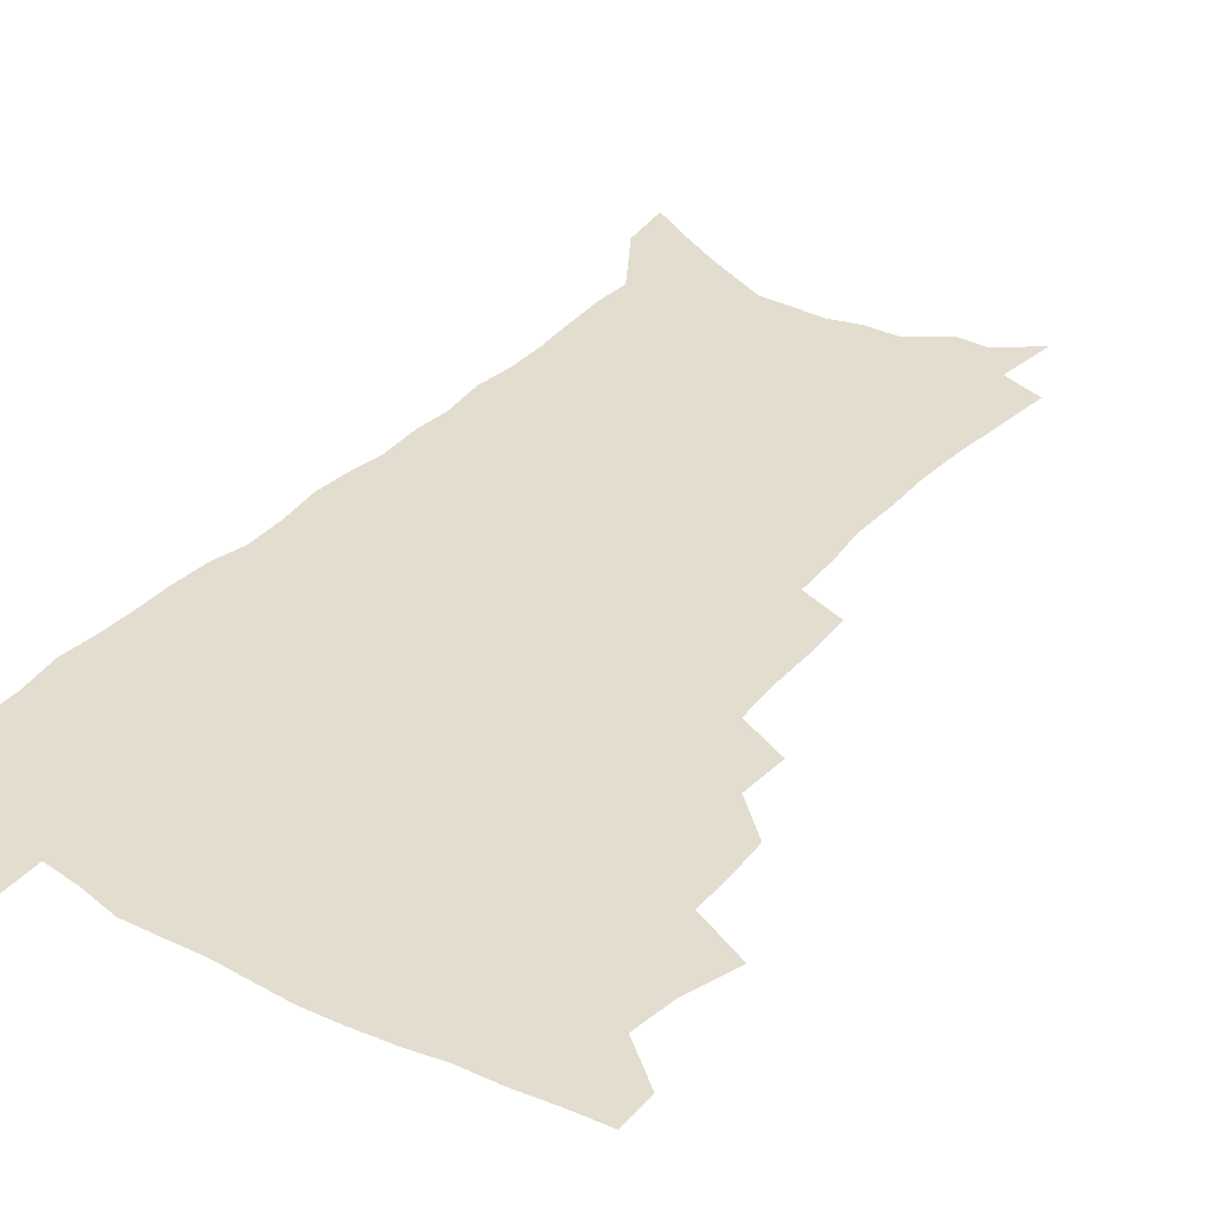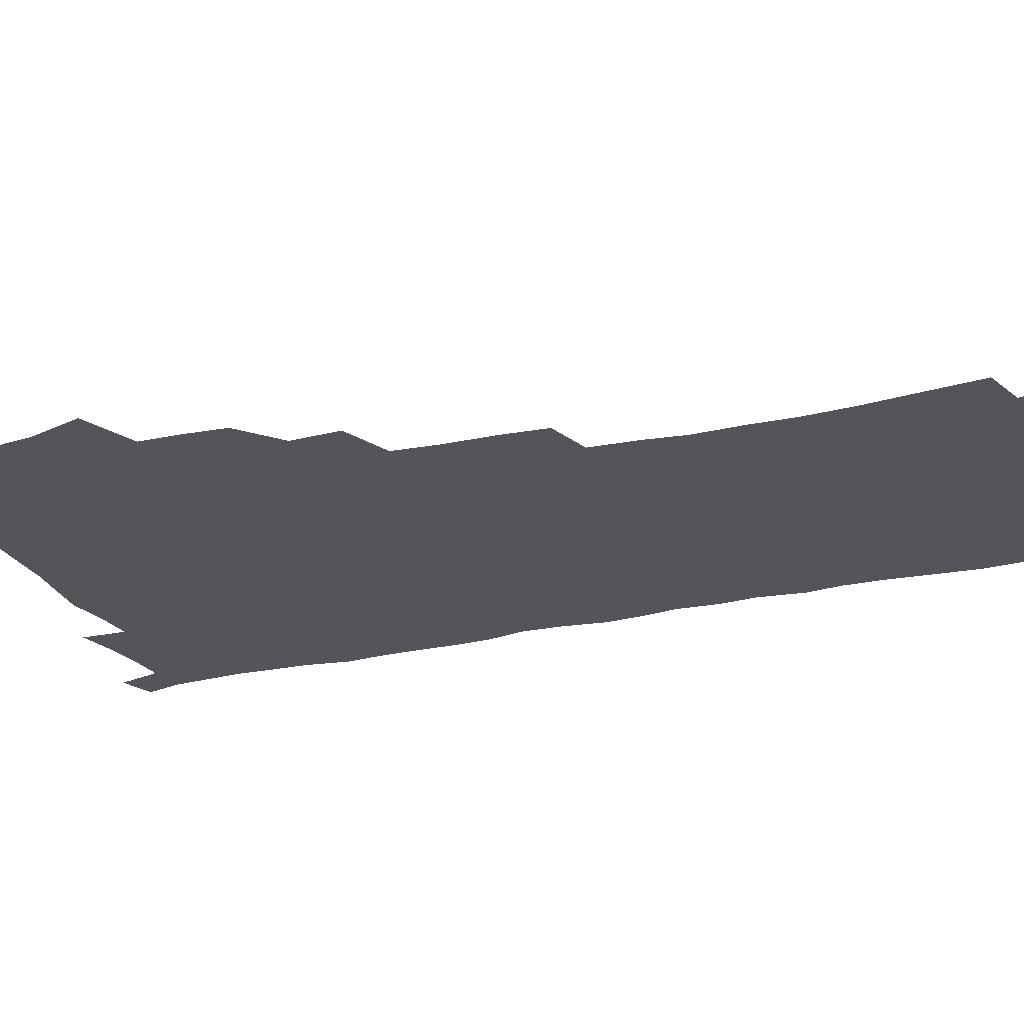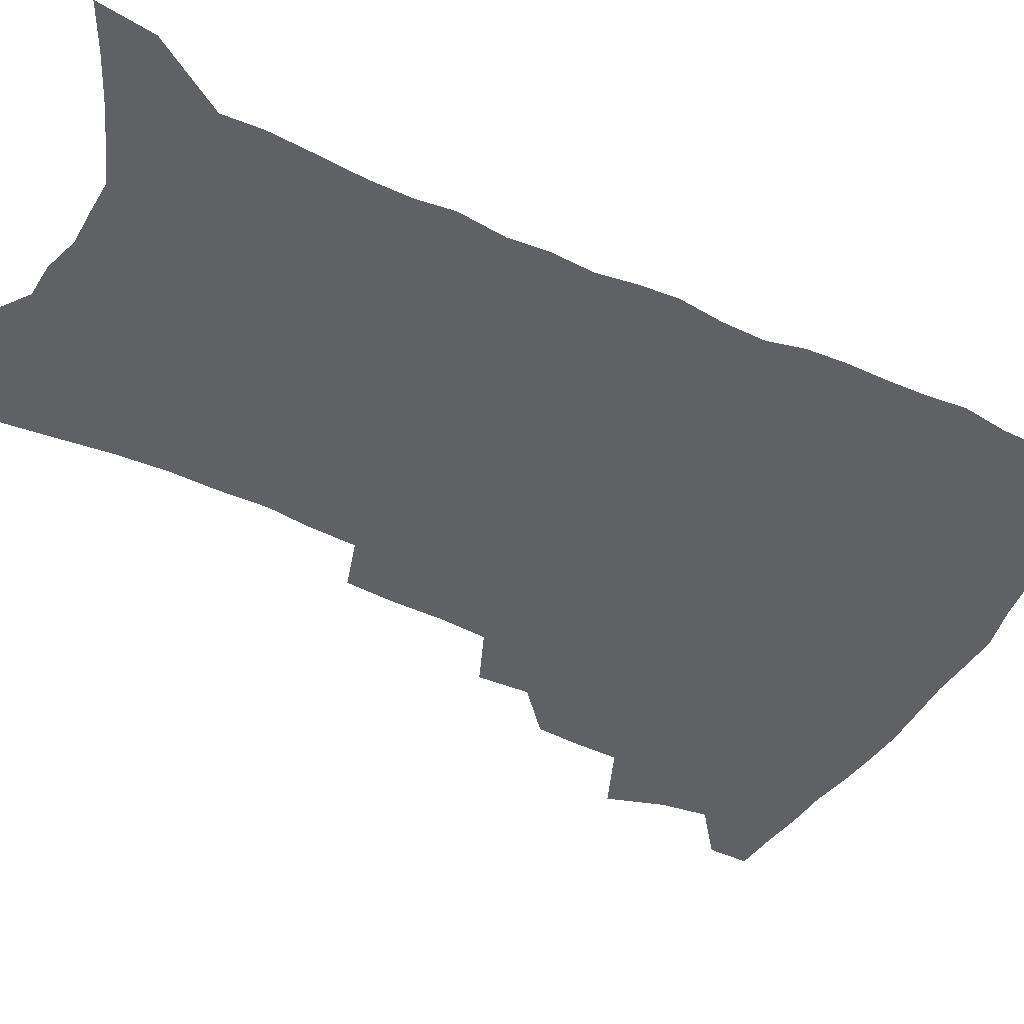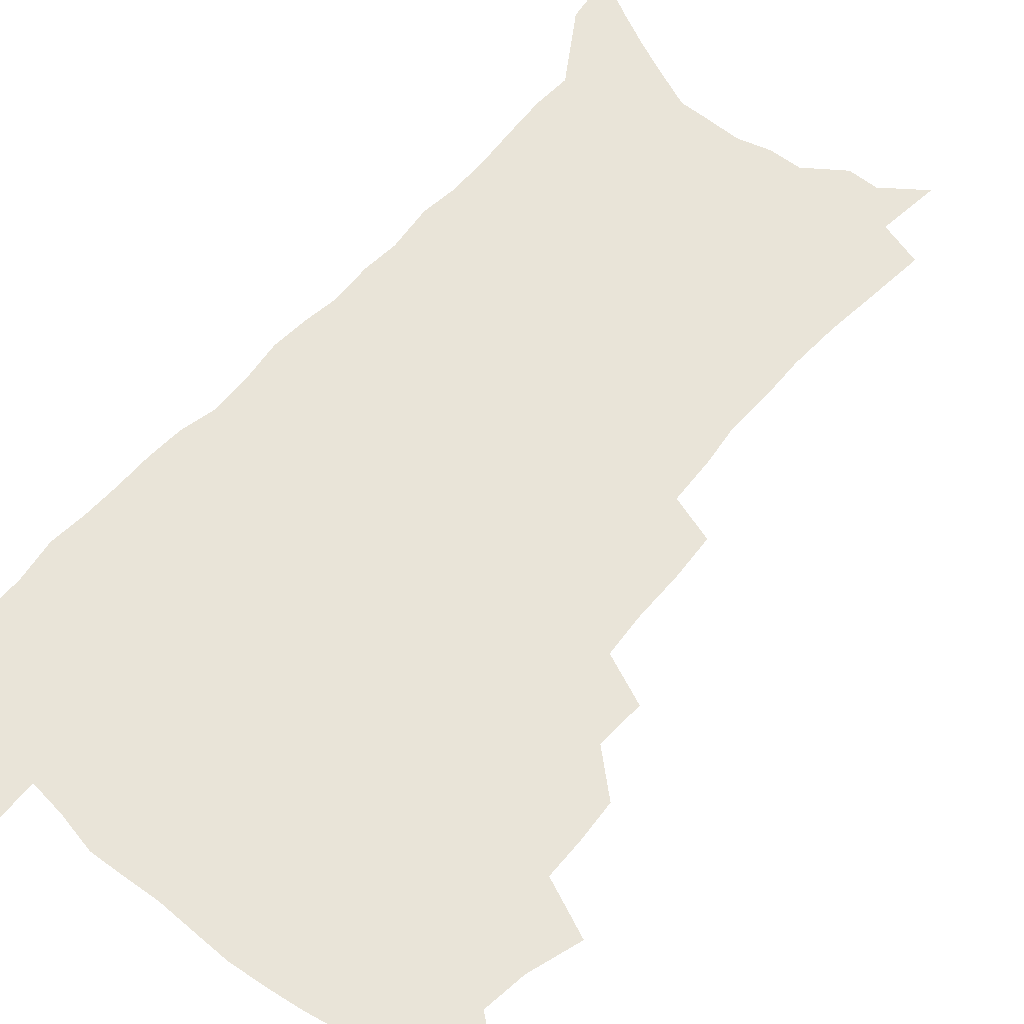
<metadata>
{"format":"obj","ext":"obj","renderer":"f3d","projection":"perspective","resolution":1024,"background":"white","views":[{"elev":35.5,"azim":-144.3,"up":"+Z"},{"elev":-24.0,"azim":-69.6,"up":"+Z"},{"elev":-46.1,"azim":61.9,"up":"+Z"},{"elev":60.6,"azim":-139.9,"up":"+Z"}]}
</metadata>
<code>
v 483.4 501.9 0
v 483.3 516.7 0
v 491 451.3 0
v 497.8 471.7 0
v 500.3 488.7 0
v 500.2 503.6 0
v 498.3 518.3 0
v 513.9 409.9 0
v 513 425.7 0
v 512.8 441.9 0
v 515.8 460 0
v 516.1 475.3 0
v 517.2 490.8 0
v 515.7 505.1 0
v 512.9 520.6 0
v 528.2 377.1 0
v 529.3 396.1 0
v 530.8 414.4 0
v 531.7 431.5 0
v 530.5 446.3 0
v 531.3 461.9 0
v 531.7 477.1 0
v 532.4 492.2 0
v 530.3 506.8 0
v 528.1 521.8 0
v 549.6 314 0
v 548.6 331.8 0
v 548.7 351.3 0
v 547.6 368.8 0
v 546.7 385.5 0
v 549 405 0
v 546.6 418.5 0
v 549.9 437.3 0
v 549.4 451.2 0
v 548.1 465 0
v 548 479.4 0
v 547.4 493.4 0
v 545.5 507.7 0
v 542.3 524.6 0
v 563.1 176 0
v 565.5 197.4 0
v 568.1 219.2 0
v 569.3 238.4 0
v 569.1 255.2 0
v 569.8 274.4 0
v 568 289.9 0
v 567.3 308.4 0
v 565.8 325.2 0
v 565 342.3 0
v 563.8 358.5 0
v 563.4 375.6 0
v 562.9 391.7 0
v 563.4 408.3 0
v 562.7 422.9 0
v 563.5 438.3 0
v 563.9 453.2 0
v 563.7 467.3 0
v 562.9 481 0
v 561.6 494.9 0
v 559.7 509.6 0
v 556.8 526.5 0
v 576.7 147.2 0
v 579.8 171.1 0
v 577.6 184.6 0
v 583 212.9 0
v 583.6 231.1 0
v 583.9 248.8 0
v 583.6 265.9 0
v 582.5 281.5 0
v 582.2 299.8 0
v 581.5 317.2 0
v 580.7 333.8 0
v 579.1 348.3 0
v 578.4 364.3 0
v 577.7 380 0
v 577.4 395.6 0
v 578.1 411.8 0
v 578.5 426.8 0
v 578.2 440.7 0
v 578.3 455 0
v 577.6 468.6 0
v 576.7 482.1 0
v 575.9 495.8 0
v 574.5 509.9 0
v 571.3 527.9 0
v 592.7 159.1 0
v 593.4 177.9 0
v 593.9 197.6 0
v 597.6 222.9 0
v 597.4 239.6 0
v 597.3 256.9 0
v 596.6 273 0
v 595 287.1 0
v 594.8 304.9 0
v 593.9 320.6 0
v 593.3 337.2 0
v 592.8 353.3 0
v 591.9 368 0
v 591.9 384.5 0
v 591.8 399.7 0
v 591.8 414 0
v 592.6 429.5 0
v 591.6 442 0
v 592 456.2 0
v 592.2 469.7 0
v 590.6 483.2 0
v 589.8 496.8 0
v 588.6 510.9 0
v 586.3 527.7 0
v 604.7 159.3 0
v 609.1 191.1 0
v 610.1 211.6 0
v 609.8 227.8 0
v 608.6 240.8 0
v 609.2 260.9 0
v 608.5 276.8 0
v 608 293.8 0
v 607.2 309.2 0
v 606.4 324.3 0
v 605.9 340.2 0
v 605.6 356.2 0
v 604.7 369.8 0
v 604.6 385 0
v 604.4 399.5 0
v 605 415.7 0
v 605 429.8 0
v 604.7 442.8 0
v 605.2 457 0
v 605.3 470.3 0
v 604.6 483.7 0
v 603.4 497.8 0
v 602.8 511.7 0
v 601.2 527.4 0
v 619.6 170 0
v 621.6 195.9 0
v 621.8 214.1 0
v 621.8 231.6 0
v 621.5 248 0
v 620.9 263.2 0
v 620.3 279.1 0
v 619.7 295 0
v 618.9 309.9 0
v 619 329 0
v 618.4 343 0
v 618 358.2 0
v 617.2 371.2 0
v 617.6 387.3 0
v 617.7 402.3 0
v 617.8 416.8 0
v 617.8 430.1 0
v 617.9 443.8 0
v 618.6 458 0
v 618.4 470.8 0
v 618.6 484 0
v 618.7 497.2 0
v 617.7 511.3 0
v 615.5 528.4 0
v 632.4 170.5 0
v 633.5 196.1 0
v 633.6 215.9 0
v 633.5 234.1 0
v 633.1 249.4 0
v 632.7 265.9 0
v 632.1 281.8 0
v 631.6 297.8 0
v 631.2 313.2 0
v 631 327.8 0
v 630.5 343.5 0
v 630.2 358.8 0
v 630.2 374.6 0
v 630.1 387.9 0
v 630.2 402.8 0
v 630.4 417.5 0
v 630.5 430.4 0
v 630.7 444 0
v 631.3 457.6 0
v 631.6 470.6 0
v 632 483.8 0
v 632.4 497 0
v 631.6 511.4 0
v 629.7 529.3 0
v 645.5 174.2 0
v 645.6 196 0
v 645.3 216.6 0
v 645 234.2 0
v 644.8 249.1 0
v 644.3 266.2 0
v 644 280.5 0
v 643.4 297 0
v 642.8 315.7 0
v 642.9 328.1 0
v 642.7 342.1 0
v 642.4 358.4 0
v 642.4 373.6 0
v 642.4 388.8 0
v 642.7 402.7 0
v 643.1 416.2 0
v 643.2 430.7 0
v 643.3 444.7 0
v 644.3 457.1 0
v 644.7 470.1 0
v 645.2 483.6 0
v 645.7 496.8 0
v 645.8 510.7 0
v 645.5 526.1 0
v 658.3 174.1 0
v 657.8 195.4 0
v 657.3 214.2 0
v 656.7 232.6 0
v 657.1 246 0
v 656 265.4 0
v 655.6 281.3 0
v 655.2 297.3 0
v 654.8 313.2 0
v 654.7 328.1 0
v 654.7 342.1 0
v 654.5 358.9 0
v 654.6 372.9 0
v 655.6 385.8 0
v 655.2 401.5 0
v 655.8 415 0
v 656.2 429.2 0
v 657.3 442.2 0
v 657.2 456.6 0
v 657.8 469.8 0
v 658.4 482.9 0
v 658.9 496.4 0
v 659.7 509.8 0
v 660.1 524.3 0
v 659.8 541.8 0
v 671 174.4 0
v 670.3 193.1 0
v 669.4 212.5 0
v 668.8 229.8 0
v 668.8 245.4 0
v 668.4 262 0
v 667.5 279.7 0
v 667.6 294.6 0
v 666.6 312.2 0
v 666.8 326.4 0
v 666.6 341.9 0
v 667.4 355.5 0
v 667.2 370.7 0
v 667.9 384.4 0
v 669.3 397.5 0
v 668.9 412.7 0
v 669.3 427.3 0
v 670.2 440.8 0
v 669.8 456.2 0
v 670.9 468.8 0
v 671.7 482.2 0
v 672.5 495.5 0
v 673.3 509 0
v 674.2 523.2 0
v 675.3 537.9 0
v 685 168.5 0
v 683.6 188.4 0
v 682.4 207.9 0
v 681.5 225.8 0
v 681.6 241.4 0
v 680.8 258.6 0
v 680.6 274.5 0
v 680.4 290.5 0
v 680.1 306.5 0
v 679.1 323.6 0
v 680 337.4 0
v 680.7 351.5 0
v 681 366.1 0
v 681 381.4 0
v 682.6 394.5 0
v 680.9 412.6 0
v 683.5 424.4 0
v 683.9 438.6 0
v 684.3 452.9 0
v 684.8 466.8 0
v 685.5 480.5 0
v 686.1 494.4 0
v 686.9 508 0
v 688.3 521.6 0
v 690 535.3 0
v 699.4 162.2 0
v 697.7 182 0
v 696 202.1 0
v 695.9 218.4 0
v 695.4 235.1 0
v 694.6 252.3 0
v 693.5 269.9 0
v 694.1 284.7 0
v 693.9 300.7 0
v 693.2 317.2 0
v 694.1 331.6 0
v 695.7 345.2 0
v 694.1 362.6 0
v 694.5 377.2 0
v 697.3 389.8 0
v 696.3 406.6 0
v 696.9 421.2 0
v 698.9 434.6 0
v 697.9 450.5 0
v 698.8 464.5 0
v 699.4 478.6 0
v 700.6 492.3 0
v 700.8 506.5 0
v 702.6 520.1 0
v 703.8 533.8 0
v 709 550.8 0
v 714.4 154.8 0
v 711.2 177.6 0
v 711 194.1 0
v 712 208.8 0
v 711 226 0
v 709.9 243.6 0
v 710 259.5 0
v 711.8 273.2 0
v 710 291.4 0
v 711.5 305.8 0
v 710.8 322.3 0
v 712.9 335.9 0
v 714.2 350.7 0
v 712.4 368.2 0
v 712.2 384.2 0
v 715.4 397.5 0
v 716.5 412.4 0
v 716.5 428 0
v 717.1 443.2 0
v 718.6 457.6 0
v 716.3 474.5 0
v 716.2 489.4 0
v 715.9 504.4 0
v 717.2 518.2 0
v 718.5 532.1 0
v 722.6 545.6 0
v 730.4 146.2 0
v 727.8 167.3 0
f 5 6 1
f 1 6 2
f 6 7 2
f 10 11 3
f 3 11 4
f 11 12 4
f 4 12 5
f 12 13 5
f 5 13 6
f 13 14 6
f 6 14 7
f 14 15 7
f 17 18 8
f 8 18 9
f 18 19 9
f 9 19 10
f 19 20 10
f 10 20 11
f 20 21 11
f 11 21 12
f 21 22 12
f 12 22 13
f 22 23 13
f 13 23 14
f 23 24 14
f 14 24 15
f 24 25 15
f 29 30 16
f 16 30 17
f 30 31 17
f 17 31 18
f 31 32 18
f 18 32 19
f 32 33 19
f 19 33 20
f 33 34 20
f 20 34 21
f 34 35 21
f 21 35 22
f 35 36 22
f 22 36 23
f 36 37 23
f 23 37 24
f 37 38 24
f 24 38 25
f 38 39 25
f 47 48 26
f 26 48 27
f 48 49 27
f 27 49 28
f 49 50 28
f 28 50 29
f 50 51 29
f 29 51 30
f 51 52 30
f 30 52 31
f 52 53 31
f 31 53 32
f 53 54 32
f 32 54 33
f 54 55 33
f 33 55 34
f 55 56 34
f 34 56 35
f 56 57 35
f 35 57 36
f 57 58 36
f 36 58 37
f 58 59 37
f 37 59 38
f 59 60 38
f 38 60 39
f 60 61 39
f 63 64 40
f 40 64 41
f 64 65 41
f 41 65 42
f 65 66 42
f 42 66 43
f 66 67 43
f 43 67 44
f 67 68 44
f 44 68 45
f 68 69 45
f 45 69 46
f 69 70 46
f 46 70 47
f 70 71 47
f 47 71 48
f 71 72 48
f 48 72 49
f 72 73 49
f 49 73 50
f 73 74 50
f 50 74 51
f 74 75 51
f 51 75 52
f 75 76 52
f 52 76 53
f 76 77 53
f 53 77 54
f 77 78 54
f 54 78 55
f 78 79 55
f 55 79 56
f 79 80 56
f 56 80 57
f 80 81 57
f 57 81 58
f 81 82 58
f 58 82 59
f 82 83 59
f 59 83 60
f 83 84 60
f 60 84 61
f 84 85 61
f 62 86 63
f 86 87 63
f 63 87 64
f 87 88 64
f 64 88 65
f 88 89 65
f 65 89 66
f 89 90 66
f 66 90 67
f 90 91 67
f 67 91 68
f 91 92 68
f 68 92 69
f 92 93 69
f 69 93 70
f 93 94 70
f 70 94 71
f 94 95 71
f 71 95 72
f 95 96 72
f 72 96 73
f 96 97 73
f 73 97 74
f 97 98 74
f 74 98 75
f 98 99 75
f 75 99 76
f 99 100 76
f 76 100 77
f 100 101 77
f 77 101 78
f 101 102 78
f 78 102 79
f 102 103 79
f 79 103 80
f 103 104 80
f 80 104 81
f 104 105 81
f 81 105 82
f 105 106 82
f 82 106 83
f 106 107 83
f 83 107 84
f 107 108 84
f 84 108 85
f 108 109 85
f 86 110 87
f 110 111 87
f 87 111 88
f 111 112 88
f 88 112 89
f 112 113 89
f 89 113 90
f 113 114 90
f 90 114 91
f 114 115 91
f 91 115 92
f 115 116 92
f 92 116 93
f 116 117 93
f 93 117 94
f 117 118 94
f 94 118 95
f 118 119 95
f 95 119 96
f 119 120 96
f 96 120 97
f 120 121 97
f 97 121 98
f 121 122 98
f 98 122 99
f 122 123 99
f 99 123 100
f 123 124 100
f 100 124 101
f 124 125 101
f 101 125 102
f 125 126 102
f 102 126 103
f 126 127 103
f 103 127 104
f 127 128 104
f 104 128 105
f 128 129 105
f 105 129 106
f 129 130 106
f 106 130 107
f 130 131 107
f 107 131 108
f 131 132 108
f 108 132 109
f 132 133 109
f 110 134 111
f 134 135 111
f 111 135 112
f 135 136 112
f 112 136 113
f 136 137 113
f 113 137 114
f 137 138 114
f 114 138 115
f 138 139 115
f 115 139 116
f 139 140 116
f 116 140 117
f 140 141 117
f 117 141 118
f 141 142 118
f 118 142 119
f 142 143 119
f 119 143 120
f 143 144 120
f 120 144 121
f 144 145 121
f 121 145 122
f 145 146 122
f 122 146 123
f 146 147 123
f 123 147 124
f 147 148 124
f 124 148 125
f 148 149 125
f 125 149 126
f 149 150 126
f 126 150 127
f 150 151 127
f 127 151 128
f 151 152 128
f 128 152 129
f 152 153 129
f 129 153 130
f 153 154 130
f 130 154 131
f 154 155 131
f 131 155 132
f 155 156 132
f 132 156 133
f 156 157 133
f 134 158 135
f 158 159 135
f 135 159 136
f 159 160 136
f 136 160 137
f 160 161 137
f 137 161 138
f 161 162 138
f 138 162 139
f 162 163 139
f 139 163 140
f 163 164 140
f 140 164 141
f 164 165 141
f 141 165 142
f 165 166 142
f 142 166 143
f 166 167 143
f 143 167 144
f 167 168 144
f 144 168 145
f 168 169 145
f 145 169 146
f 169 170 146
f 146 170 147
f 170 171 147
f 147 171 148
f 171 172 148
f 148 172 149
f 172 173 149
f 149 173 150
f 173 174 150
f 150 174 151
f 174 175 151
f 151 175 152
f 175 176 152
f 152 176 153
f 176 177 153
f 153 177 154
f 177 178 154
f 154 178 155
f 178 179 155
f 155 179 156
f 179 180 156
f 156 180 157
f 180 181 157
f 158 182 159
f 182 183 159
f 159 183 160
f 183 184 160
f 160 184 161
f 184 185 161
f 161 185 162
f 185 186 162
f 162 186 163
f 186 187 163
f 163 187 164
f 187 188 164
f 164 188 165
f 188 189 165
f 165 189 166
f 189 190 166
f 166 190 167
f 190 191 167
f 167 191 168
f 191 192 168
f 168 192 169
f 192 193 169
f 169 193 170
f 193 194 170
f 170 194 171
f 194 195 171
f 171 195 172
f 195 196 172
f 172 196 173
f 196 197 173
f 173 197 174
f 197 198 174
f 174 198 175
f 198 199 175
f 175 199 176
f 199 200 176
f 176 200 177
f 200 201 177
f 177 201 178
f 201 202 178
f 178 202 179
f 202 203 179
f 179 203 180
f 203 204 180
f 180 204 181
f 204 205 181
f 182 206 183
f 206 207 183
f 183 207 184
f 207 208 184
f 184 208 185
f 208 209 185
f 185 209 186
f 209 210 186
f 186 210 187
f 210 211 187
f 187 211 188
f 211 212 188
f 188 212 189
f 212 213 189
f 189 213 190
f 213 214 190
f 190 214 191
f 214 215 191
f 191 215 192
f 215 216 192
f 192 216 193
f 216 217 193
f 193 217 194
f 217 218 194
f 194 218 195
f 218 219 195
f 195 219 196
f 219 220 196
f 196 220 197
f 220 221 197
f 197 221 198
f 221 222 198
f 198 222 199
f 222 223 199
f 199 223 200
f 223 224 200
f 200 224 201
f 224 225 201
f 201 225 202
f 225 226 202
f 202 226 203
f 226 227 203
f 203 227 204
f 227 228 204
f 204 228 205
f 228 229 205
f 206 231 207
f 231 232 207
f 207 232 208
f 232 233 208
f 208 233 209
f 233 234 209
f 209 234 210
f 234 235 210
f 210 235 211
f 235 236 211
f 211 236 212
f 236 237 212
f 212 237 213
f 237 238 213
f 213 238 214
f 238 239 214
f 214 239 215
f 239 240 215
f 215 240 216
f 240 241 216
f 216 241 217
f 241 242 217
f 217 242 218
f 242 243 218
f 218 243 219
f 243 244 219
f 219 244 220
f 244 245 220
f 220 245 221
f 245 246 221
f 221 246 222
f 246 247 222
f 222 247 223
f 247 248 223
f 223 248 224
f 248 249 224
f 224 249 225
f 249 250 225
f 225 250 226
f 250 251 226
f 226 251 227
f 251 252 227
f 227 252 228
f 252 253 228
f 228 253 229
f 253 254 229
f 229 254 230
f 254 255 230
f 231 256 232
f 256 257 232
f 232 257 233
f 257 258 233
f 233 258 234
f 258 259 234
f 234 259 235
f 259 260 235
f 235 260 236
f 260 261 236
f 236 261 237
f 261 262 237
f 237 262 238
f 262 263 238
f 238 263 239
f 263 264 239
f 239 264 240
f 264 265 240
f 240 265 241
f 265 266 241
f 241 266 242
f 266 267 242
f 242 267 243
f 267 268 243
f 243 268 244
f 268 269 244
f 244 269 245
f 269 270 245
f 245 270 246
f 270 271 246
f 246 271 247
f 271 272 247
f 247 272 248
f 272 273 248
f 248 273 249
f 273 274 249
f 249 274 250
f 274 275 250
f 250 275 251
f 275 276 251
f 251 276 252
f 276 277 252
f 252 277 253
f 277 278 253
f 253 278 254
f 278 279 254
f 254 279 255
f 279 280 255
f 256 281 257
f 281 282 257
f 257 282 258
f 282 283 258
f 258 283 259
f 283 284 259
f 259 284 260
f 284 285 260
f 260 285 261
f 285 286 261
f 261 286 262
f 286 287 262
f 262 287 263
f 287 288 263
f 263 288 264
f 288 289 264
f 264 289 265
f 289 290 265
f 265 290 266
f 290 291 266
f 266 291 267
f 291 292 267
f 267 292 268
f 292 293 268
f 268 293 269
f 293 294 269
f 269 294 270
f 294 295 270
f 270 295 271
f 295 296 271
f 271 296 272
f 296 297 272
f 272 297 273
f 297 298 273
f 273 298 274
f 298 299 274
f 274 299 275
f 299 300 275
f 275 300 276
f 300 301 276
f 276 301 277
f 301 302 277
f 277 302 278
f 302 303 278
f 278 303 279
f 303 304 279
f 279 304 280
f 304 305 280
f 281 307 282
f 307 308 282
f 282 308 283
f 308 309 283
f 283 309 284
f 309 310 284
f 284 310 285
f 310 311 285
f 285 311 286
f 311 312 286
f 286 312 287
f 312 313 287
f 287 313 288
f 313 314 288
f 288 314 289
f 314 315 289
f 289 315 290
f 315 316 290
f 290 316 291
f 316 317 291
f 291 317 292
f 317 318 292
f 292 318 293
f 318 319 293
f 293 319 294
f 319 320 294
f 294 320 295
f 320 321 295
f 295 321 296
f 321 322 296
f 296 322 297
f 322 323 297
f 297 323 298
f 323 324 298
f 298 324 299
f 324 325 299
f 299 325 300
f 325 326 300
f 300 326 301
f 326 327 301
f 301 327 302
f 327 328 302
f 302 328 303
f 328 329 303
f 303 329 304
f 329 330 304
f 304 330 305
f 330 331 305
f 305 331 306
f 331 332 306
f 307 333 308
f 333 334 308
f 308 334 309

</code>
